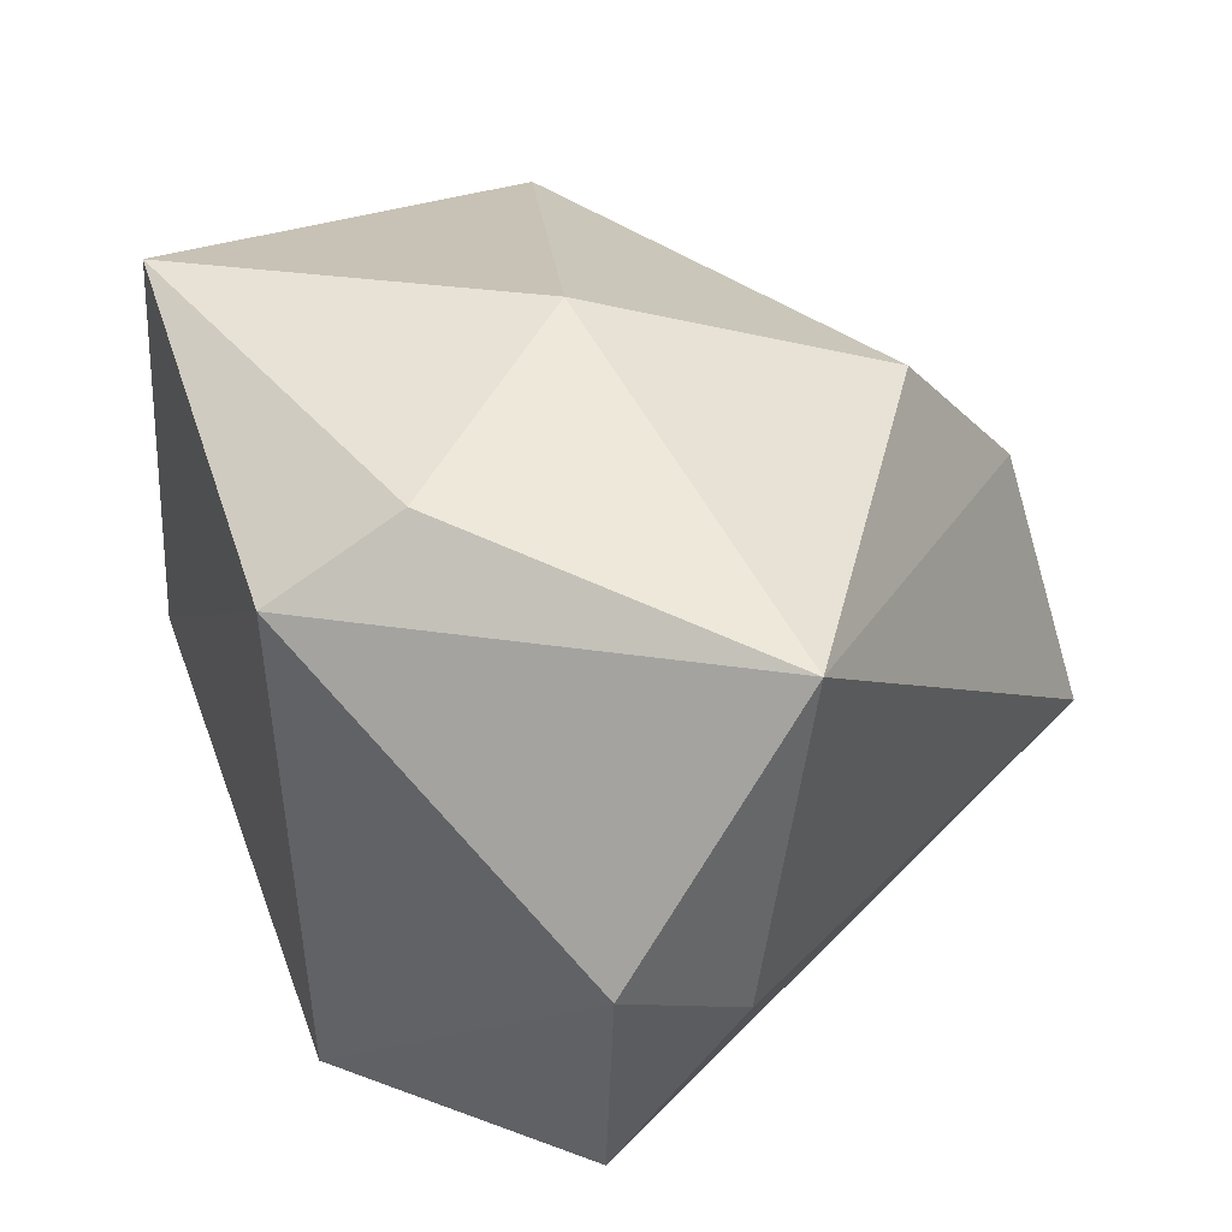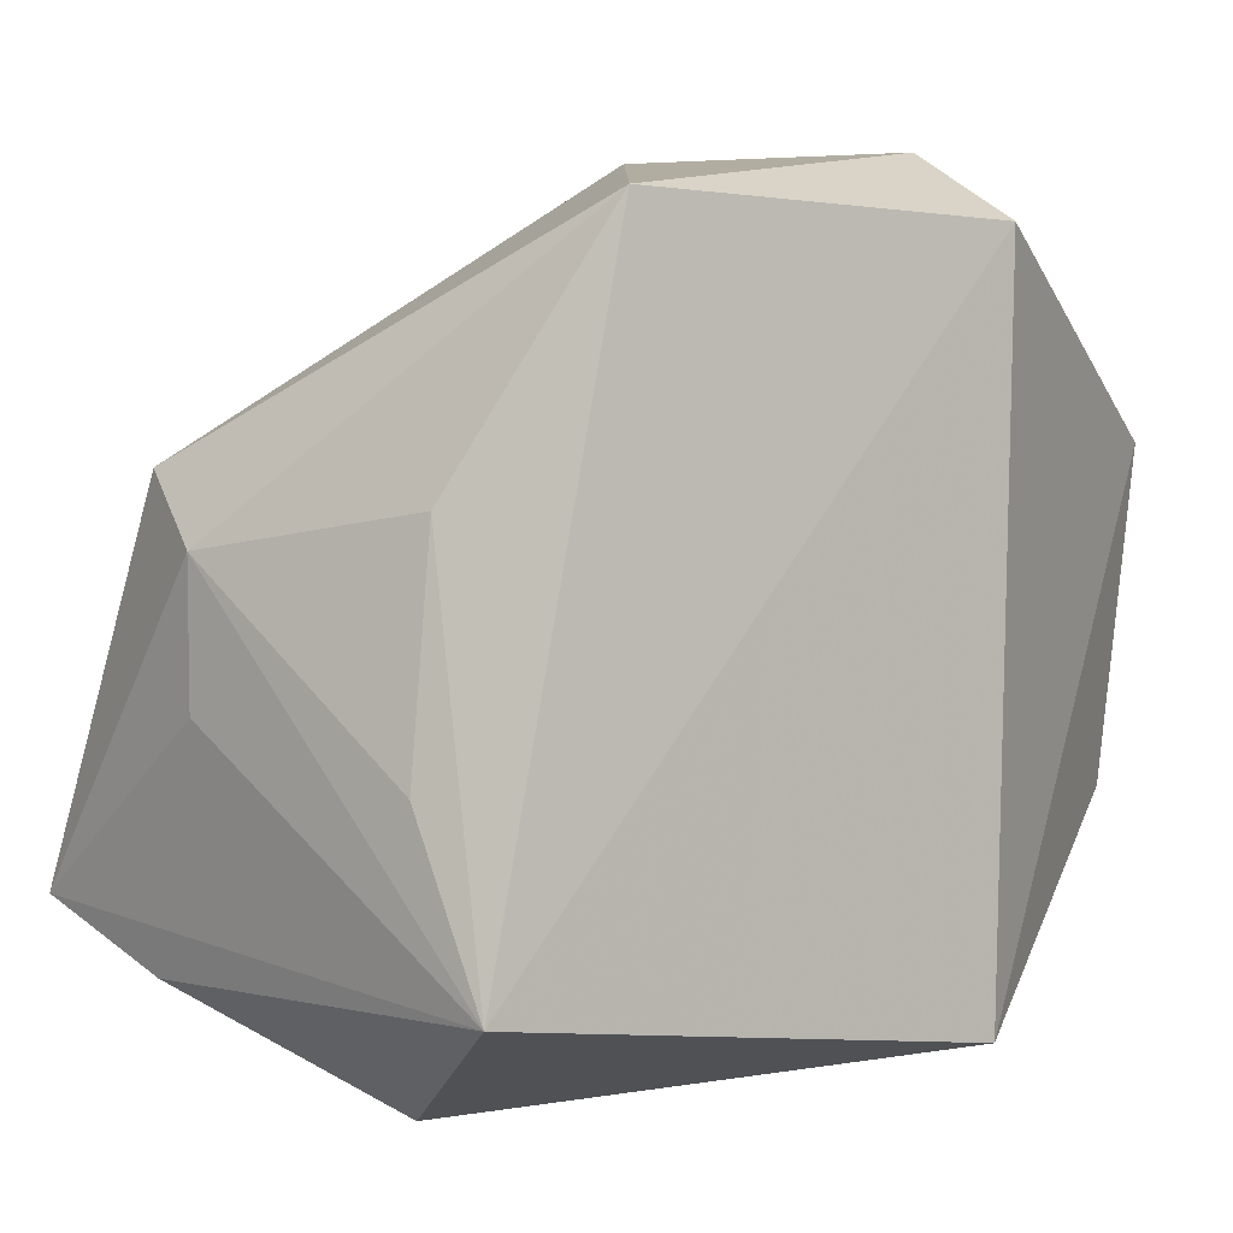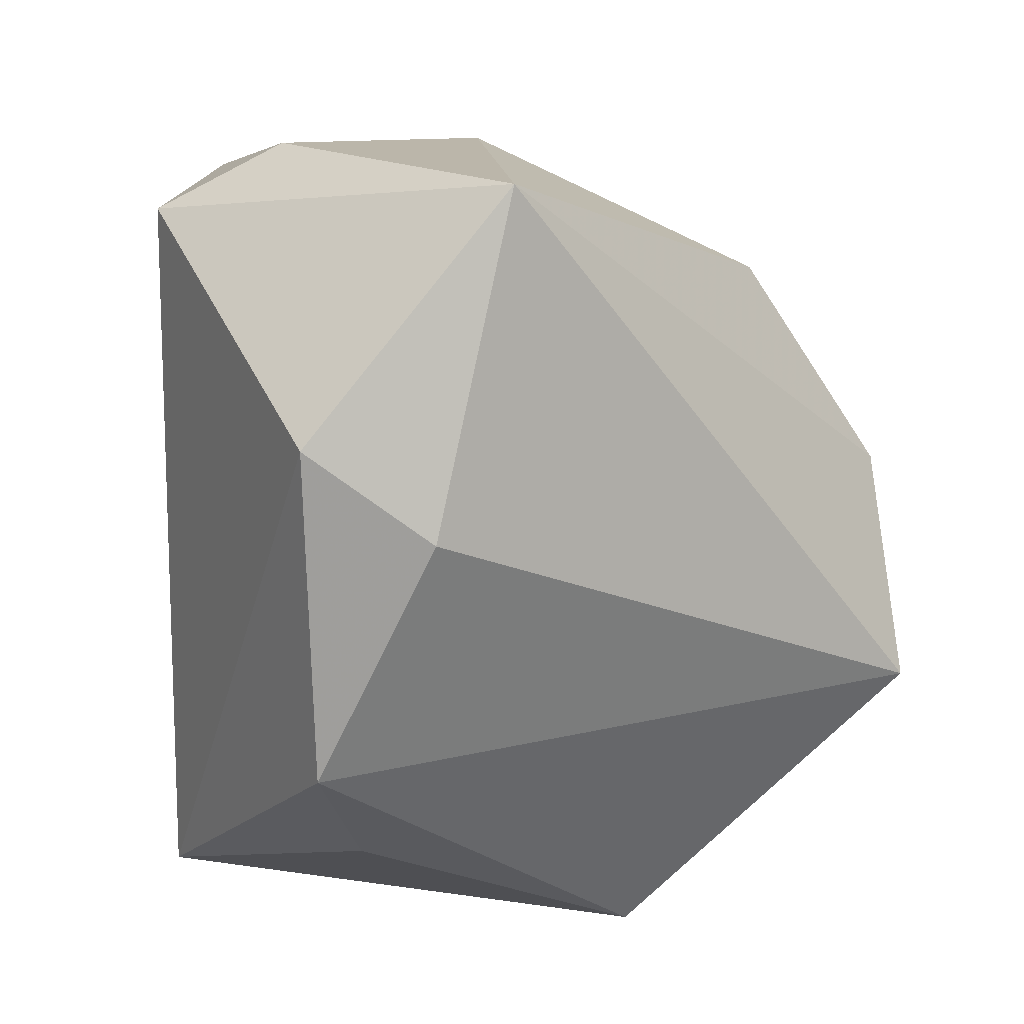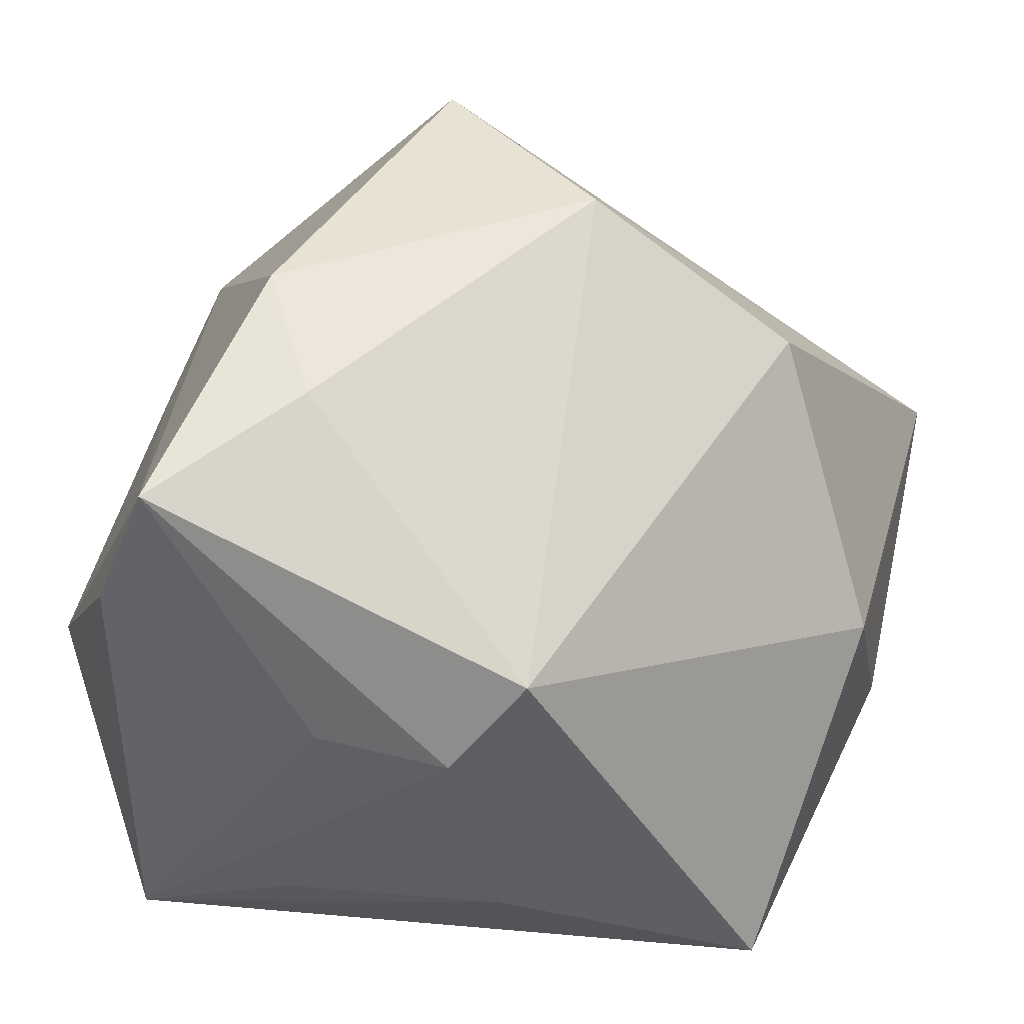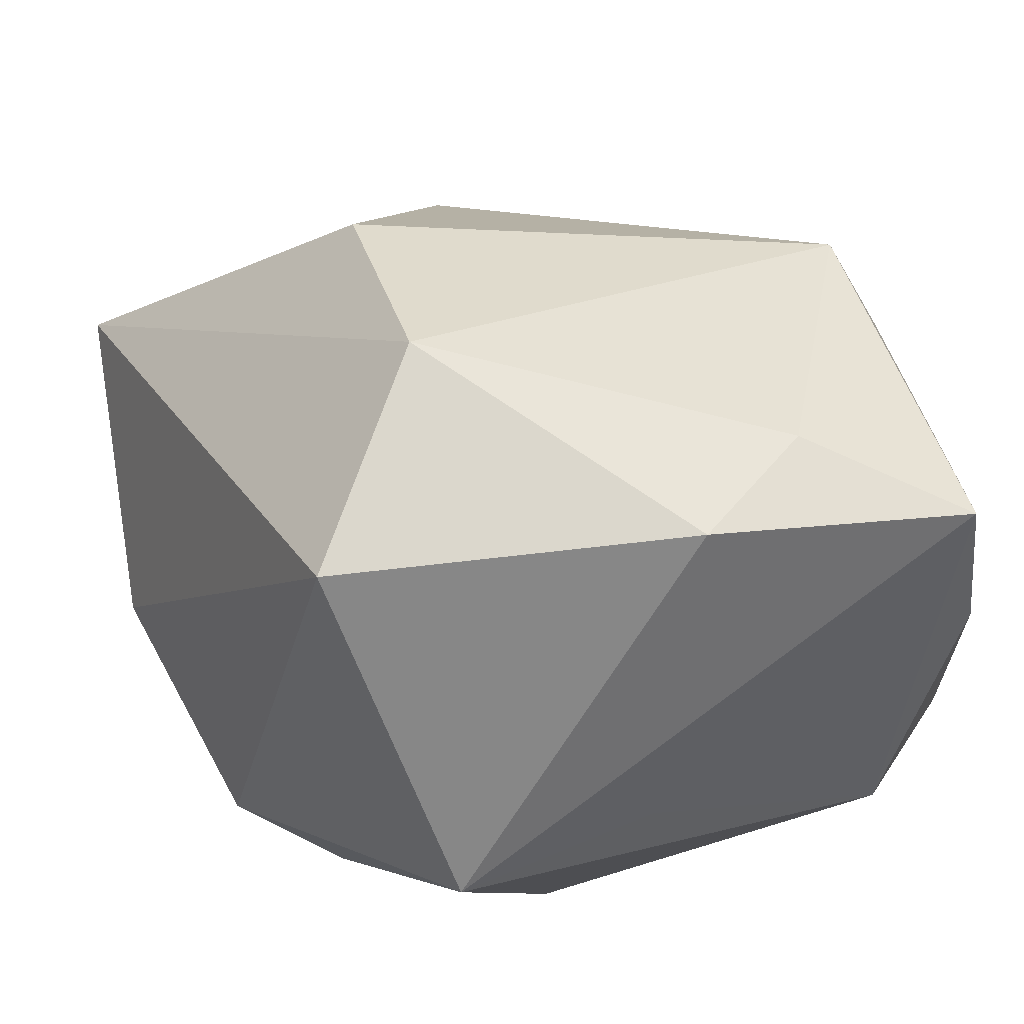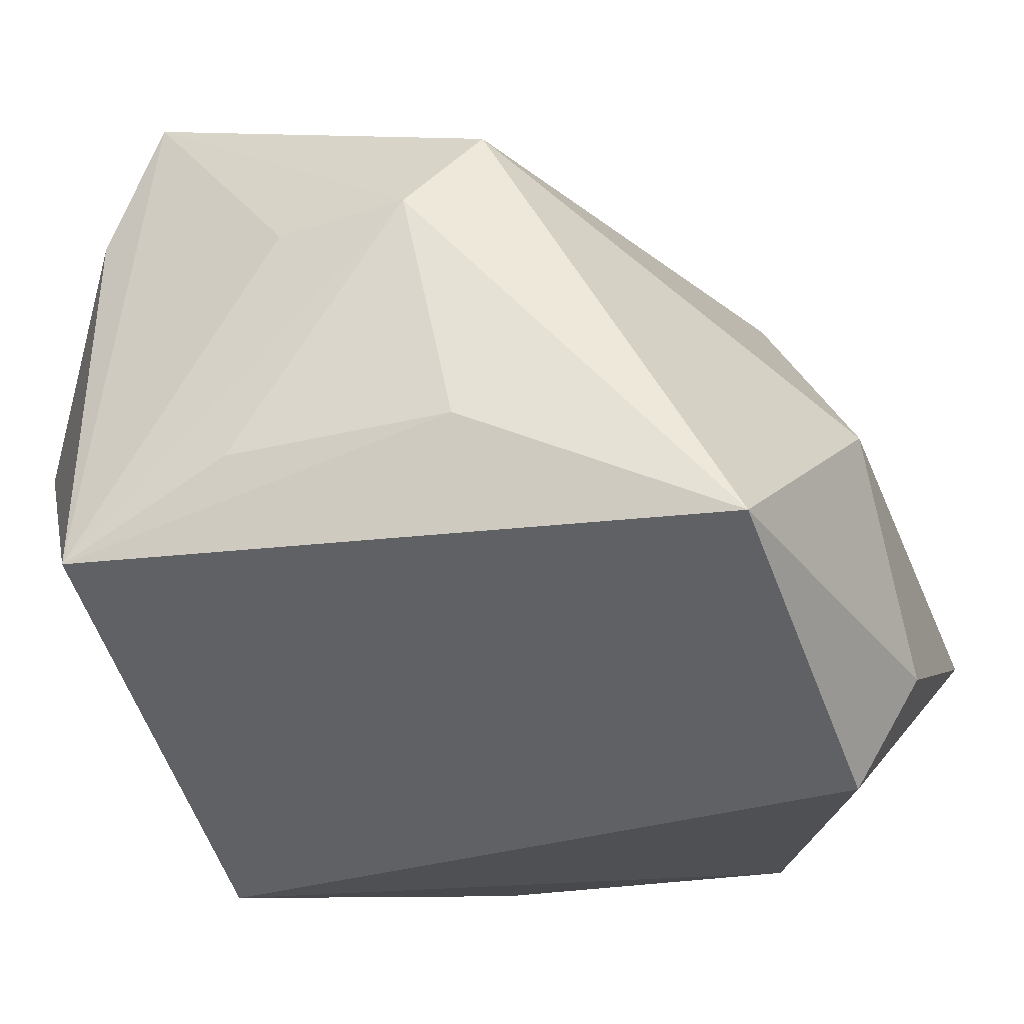
<metadata>
{"format":"obj","ext":"obj","renderer":"f3d","projection":"perspective","resolution":1024,"background":"white","views":[{"elev":51.1,"azim":-123.8,"up":"+Y"},{"elev":4.0,"azim":131.7,"up":"+Y"},{"elev":12.1,"azim":-101.9,"up":"+Y"},{"elev":43.3,"azim":107.3,"up":"+Z"},{"elev":69.9,"azim":-16.3,"up":"+Z"},{"elev":-34.0,"azim":113.3,"up":"+Z"}]}
</metadata>
<code>
v 0.02748 -0.04116 0.000844
v 0.02419 -0.01153 0.04007
v -0.04206 -0.01601 -0.0241
v -0.03129 -0.02723 -0.0183
v 0.03969 -0.02934 0.02094
v -0.008243 -0.03477 -0.03547
v -0.04581 0.01771 -0.0257
v -0.04304 0.04203 -0.004648
v -0.009847 0.03734 -0.03581
v -0.04776 0.008466 -0.01319
v 0.04315 -0.009977 -0.01452
v -0.01192 0.02994 0.02827
v -0.01094 0.008026 0.04331
v -0.02015 -0.0412 0.01281
v 0.02874 0.03902 -0.0251
v 0.01158 -0.02008 0.04331
v 0.001809 -0.03884 0.01311
v -0.0124 0.04416 -0.02291
v 0.03942 0.01294 -0.01329
v 0.04359 -0.02737 -0.0231
v 0.04359 0.009043 0.01186
v 0.04359 -0.005149 0.01174
v -0.02625 -0.01309 0.0419
v 0.0007037 0.04356 0.0003926
v 0.03965 -0.02337 0.0364
v 0.03929 0.01594 0.02136
f 6 20 1
f 19 20 15
f 21 26 25
f 15 26 21
f 21 19 15
f 7 8 9
f 6 7 9
f 9 20 6
f 15 20 9
f 3 7 6
f 5 20 25
f 25 1 5
f 5 1 20
f 24 26 15
f 24 8 12
f 12 26 24
f 25 20 22
f 22 21 25
f 20 21 22
f 20 19 11
f 11 21 20
f 19 21 11
f 4 3 6
f 13 26 12
f 12 8 13
f 8 23 13
f 6 1 14
f 14 23 3
f 14 4 6
f 3 4 14
f 7 3 10
f 3 23 10
f 10 8 7
f 10 23 8
f 18 9 8
f 8 24 18
f 15 9 18
f 18 24 15
f 16 13 23
f 16 14 25
f 23 14 16
f 25 26 2
f 26 13 2
f 2 16 25
f 13 16 2
f 17 1 25
f 25 14 17
f 17 14 1

</code>
